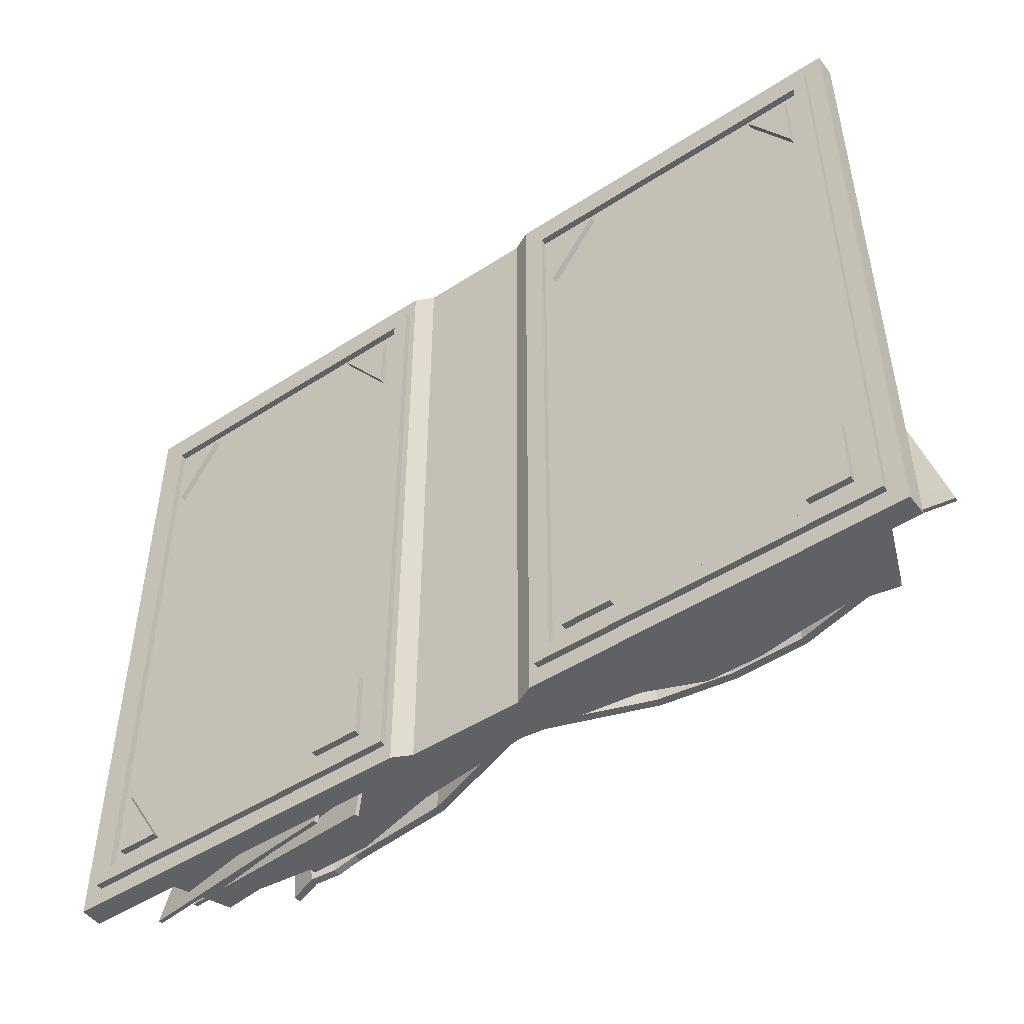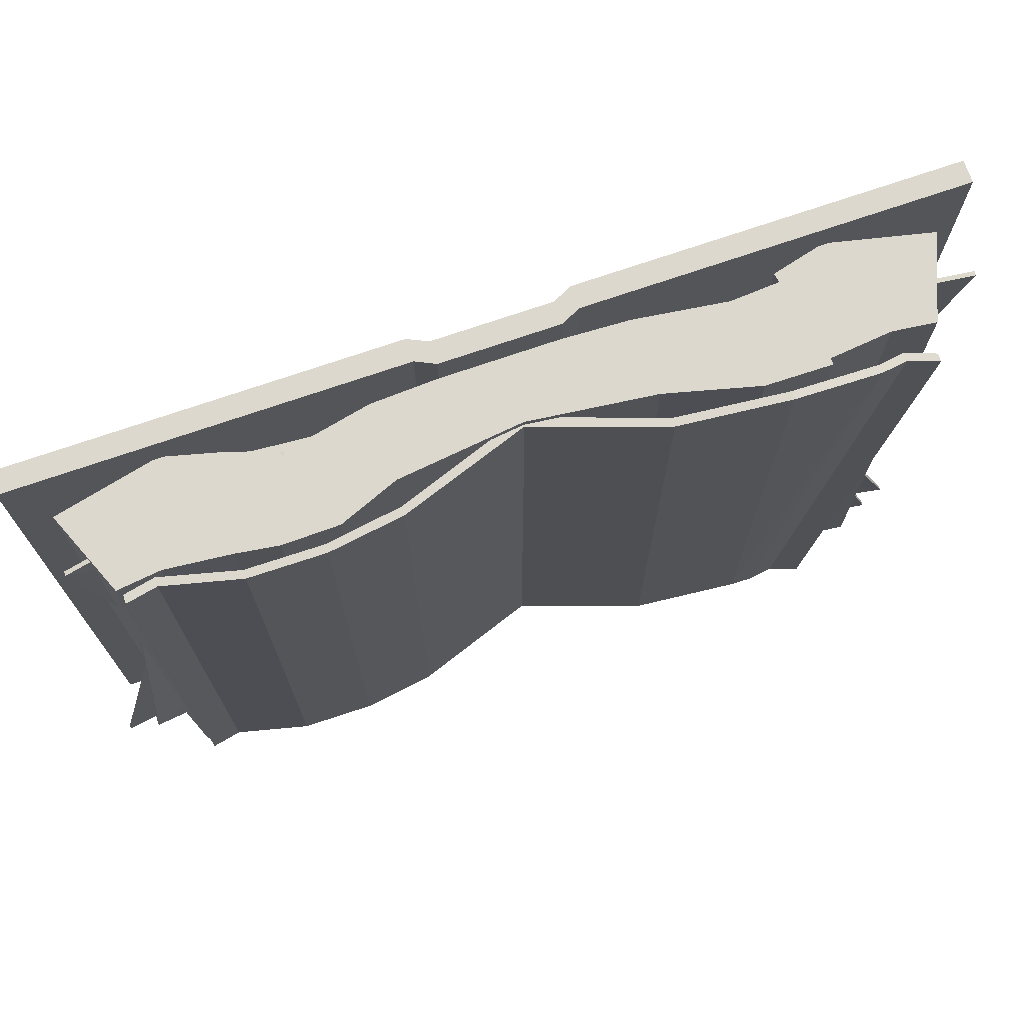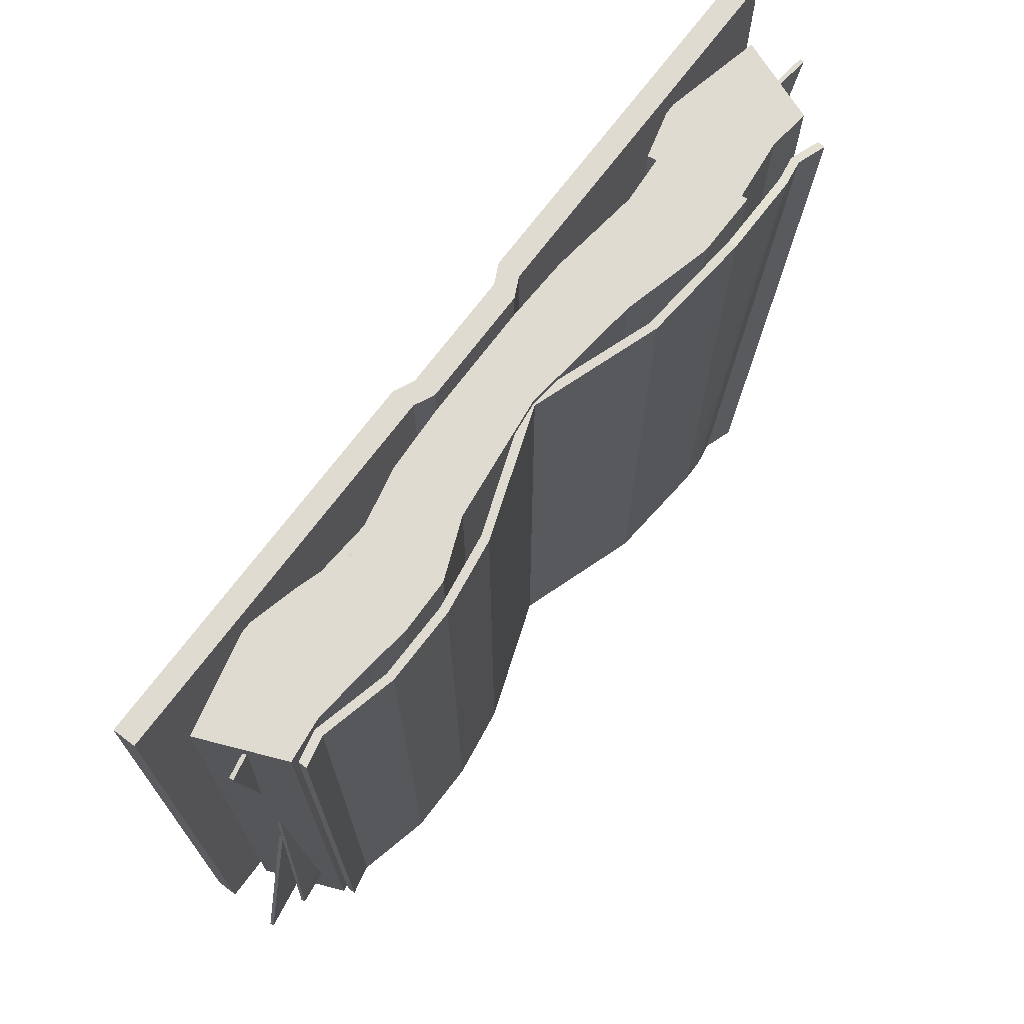
<metadata>
{"format":"obj","ext":"obj","renderer":"f3d","projection":"perspective","resolution":1024,"background":"white","views":[{"elev":-48.6,"azim":35.9,"up":"+Z"},{"elev":72.1,"azim":160.9,"up":"+Z"},{"elev":70.2,"azim":126.6,"up":"+Z"}]}
</metadata>
<code>
o Book2_Open_Cube.117
v 0.1243 0.0671 -0.2936
v 0.1243 0.0671 0.3128
v 0.1994 0.07795 -0.2936
v 0.1994 0.07795 0.3128
v 0.3506 0.05843 -0.2936
v 0.3506 0.05843 0.3128
v 0.3813 0.06476 -0.293
v 0.3813 0.06476 0.3134
v 0.275 0.077 0.3128
v 0.275 0.077 -0.2936
v -0.004052 0.02264 -0.2936
v -0.004052 0.02264 0.3128
v -0.1324 0.0671 -0.2936
v -0.1324 0.0671 0.3128
v -0.244 0.07795 -0.2936
v -0.244 0.07795 0.3128
v -0.2951 0.07286 -0.3029
v -0.358 0.07286 0.3008
v -0.325 0.08285 -0.3049
v -0.388 0.08285 0.2988
v -0.3318 0.077 0.303
v -0.2689 0.077 -0.3007
v -0.004052 0.01283 0.3128
v -0.004052 0.01283 -0.2936
v 0.1243 0.05849 0.3128
v 0.1243 0.05849 -0.2936
v 0.1994 0.06963 0.3128
v 0.1994 0.06963 -0.2936
v 0.3506 0.04958 0.3128
v 0.3506 0.04958 -0.2936
v 0.275 0.06865 0.3128
v 0.275 0.06865 -0.2936
v 0.3813 0.05609 0.3134
v 0.3813 0.05609 -0.293
v -0.1324 0.05849 0.3128
v -0.1324 0.05849 -0.2936
v -0.244 0.06963 0.3128
v -0.244 0.06963 -0.2936
v -0.358 0.0644 0.3008
v -0.2951 0.0644 -0.3029
v -0.3318 0.06865 0.303
v -0.2689 0.06865 -0.3007
v -0.388 0.07466 0.2988
v -0.325 0.07466 -0.3049
v -0.4483 0.01674 0.3073
v -0.1649 -0.01706 0.308
v -0.3662 0.007846 -0.01504
v -0.1407 -0.0192 0.0594
v -0.4567 0.02213 -0.3104
v -0.3211 0.002943 0.008983
v -0.2123 -0.02453 -0.3319
v -0.1847 -0.02518 -0.07286
v -0.4253 0.03784 -0.2932
v -0.3162 0.02225 0.008816
v -0.1749 -0.008632 -0.3317
v -0.1473 -0.00929 -0.07269
v -0.4487 0.01231 0.3073
v -0.1653 -0.02149 0.308
v -0.3665 0.003416 -0.01504
v -0.1411 -0.02363 0.0594
v -0.457 0.01771 -0.3104
v -0.3215 -0.001485 0.008973
v -0.2127 -0.02895 -0.3319
v -0.1851 -0.02961 -0.07287
v -0.4257 0.03341 -0.2931
v -0.3166 0.01782 0.008839
v -0.1753 -0.01306 -0.3317
v -0.1477 -0.01372 -0.07267
v 0.4642 0.01815 -0.2774
v 0.2334 -0.01892 -0.2781
v 0.3834 0.008379 0.02174
v 0.2145 -0.02129 -0.04735
v 0.4282 0.04029 -0.2161
v 0.181 0.000787 -0.2649
v 0.4001 0.01439 0.03074
v 0.1734 -0.01499 -0.04536
v 0.4256 0.01868 0.3016
v 0.3767 -0.000835 -0.04931
v 0.2083 -0.01978 0.3201
v 0.2027 -0.0205 0.07875
v 0.4646 0.01405 -0.2774
v 0.2338 -0.02302 -0.2781
v 0.3838 0.004277 0.02174
v 0.2149 -0.02539 -0.04735
v 0.4286 0.0362 -0.2161
v 0.1814 -0.00331 -0.2649
v 0.4006 0.01029 0.03074
v 0.1739 -0.01909 -0.04536
v 0.426 0.01458 0.3016
v 0.3772 -0.004937 -0.04931
v 0.2087 -0.02388 0.3201
v 0.2031 -0.0246 0.07875
v 0.4578 -0.07618 0.3551
v 0.4578 -0.07618 -0.3551
v 0.4578 -0.05334 -0.3551
v 0.4578 -0.05334 0.3551
v 0.4578 -0.05334 -0.3005
v 0.4578 -0.07618 -0.3005
v 0.4578 -0.07618 0.3198
v 0.4578 -0.05334 0.3198
v 0.4201 -0.07618 0.3551
v 0.4201 -0.05334 0.3551
v 0.4201 -0.07618 -0.3005
v 0.4201 -0.07618 0.3198
v 0.4201 -0.07618 -0.3551
v 0.4201 -0.05334 -0.3551
v 0.4201 -0.05334 -0.3005
v 0.4201 -0.05334 0.3198
v 0.3858 0.05264 -0.3005
v 0.3858 0.05264 0.3198
v 0.3143 -0.07618 -0.3551
v 0.2084 -0.07618 -0.3551
v 0.05488 -0.06688 -0.3551
v 0.3143 -0.05334 -0.3551
v 0.2084 -0.05334 -0.3551
v 0.05488 -0.04404 -0.3551
v 0.3143 -0.05334 -0.3005
v 0.2084 -0.05334 -0.3005
v 0.05488 -0.04404 -0.3005
v 0.3143 -0.05334 0.3198
v 0.2084 -0.05334 0.3198
v 0.05488 -0.04404 0.3198
v 0.05488 -0.06688 0.3551
v 0.2084 -0.07618 0.3551
v 0.3143 -0.07618 0.3551
v 0.05488 -0.04404 0.3551
v 0.2084 -0.05334 0.3551
v 0.3143 -0.05334 0.3551
v 0.05488 -0.06688 -0.3005
v 0.2084 -0.07618 -0.3005
v 0.3143 -0.07618 -0.3005
v 0.05488 -0.06688 0.3198
v 0.2084 -0.07618 0.3198
v 0.3143 -0.07618 0.3198
v 0.3425 0.04749 -0.3005
v 0.1212 0.03558 -0.3005
v 0.3425 0.04749 0.3198
v 0.1212 0.03558 0.3198
v 0.07421 -0.05334 0.3551
v 0.07421 -0.07618 0.3551
v 0.07421 -0.05334 0.3198
v 0.07421 -0.05334 -0.3005
v 0.07421 -0.05334 -0.3551
v 0.07421 -0.07618 -0.3551
v 0.4198 -0.03098 -0.3005
v 0.4198 -0.03098 0.3198
v 0.1212 -0.04102 0.3198
v 0.3158 -0.05472 0.3198
v 0.3158 -0.05472 -0.3005
v 0.1212 -0.04102 -0.3005
v 0.2783 0.05396 -0.3005
v 0.2783 0.05396 0.3198
v 0.2621 -0.04088 -0.3005
v 0.2621 -0.04088 0.3198
v 0.2363 0.06008 -0.3005
v 0.1805 0.05917 -0.3005
v 0.2363 0.06008 0.3198
v 0.1805 0.05917 0.3198
v 0.1805 -0.02854 0.3198
v 0.2363 -0.0328 0.3198
v 0.2363 -0.0328 -0.3005
v 0.1805 -0.02854 -0.3005
v 0.07421 -0.07618 -0.3005
v 0.07421 -0.07618 0.3198
v -0.4646 -0.07618 0.3551
v -0.4646 -0.07618 -0.3551
v -0.4646 -0.05333 -0.3551
v -0.4646 -0.05333 0.3551
v -0.4646 -0.05333 -0.3005
v -0.4646 -0.07618 -0.3005
v -0.4646 -0.07618 0.3198
v -0.4646 -0.05333 0.3198
v -0.004054 -0.06688 0.3551
v -0.004054 -0.06688 -0.3551
v -0.004054 -0.04404 0.3551
v -0.004054 -0.04404 -0.3551
v -0.004054 -0.06688 -0.3005
v -0.004054 -0.04404 -0.3005
v -0.004054 -0.04404 0.3198
v -0.004054 -0.06688 0.3198
v -0.427 -0.07618 0.3551
v -0.427 -0.05333 0.3551
v -0.427 -0.07618 -0.3005
v -0.427 -0.07618 0.3198
v -0.427 -0.07618 -0.3551
v -0.427 -0.05333 -0.3551
v -0.427 -0.05333 -0.3005
v -0.427 -0.05333 0.3198
v -0.3927 0.05264 -0.3005
v -0.004054 0.02079 -0.3005
v -0.3927 0.05264 0.3198
v -0.004054 0.02079 0.3198
v -0.3211 -0.07618 -0.3551
v -0.2546 -0.07618 -0.3551
v -0.06299 -0.06688 -0.3551
v -0.3211 -0.05333 -0.3551
v -0.2546 -0.05333 -0.3551
v -0.06299 -0.04404 -0.3551
v -0.3211 -0.05333 -0.3005
v -0.2546 -0.05333 -0.3005
v -0.06299 -0.04404 -0.3005
v -0.3211 -0.05333 0.3198
v -0.2546 -0.05333 0.3198
v -0.06299 -0.04404 0.3198
v -0.06299 -0.06688 0.3551
v -0.2546 -0.07618 0.3551
v -0.3211 -0.07618 0.3551
v -0.06299 -0.04404 0.3551
v -0.2546 -0.05333 0.3551
v -0.3211 -0.05333 0.3551
v -0.06299 -0.06688 -0.3005
v -0.2546 -0.07618 -0.3005
v -0.3211 -0.07618 -0.3005
v -0.06299 -0.06688 0.3198
v -0.2546 -0.07618 0.3198
v -0.3211 -0.07618 0.3198
v -0.3494 0.04749 -0.3005
v -0.1293 0.03558 -0.3005
v -0.3494 0.04749 0.3198
v -0.1293 0.03558 0.3198
v -0.08232 -0.05333 0.3551
v -0.08232 -0.07618 0.3551
v -0.08232 -0.05333 0.3198
v -0.08232 -0.05334 -0.3005
v -0.08232 -0.05334 -0.3551
v -0.08232 -0.07618 -0.3551
v -0.004054 -0.02974 -0.3005
v -0.4267 -0.03098 -0.3005
v -0.4267 -0.03098 0.3198
v -0.004054 -0.02974 0.3198
v -0.1293 -0.04102 0.3198
v -0.3227 -0.05472 0.3198
v -0.3227 -0.05472 -0.3005
v -0.1293 -0.04102 -0.3005
v -0.2851 0.05396 -0.3005
v -0.2851 0.05396 0.3198
v -0.2689 -0.04088 -0.3005
v -0.2689 -0.04088 0.3198
v -0.2876 0.06008 -0.3005
v -0.2216 0.05917 -0.3005
v -0.2876 0.06008 0.3198
v -0.2216 0.05917 0.3198
v -0.2216 -0.02853 0.3198
v -0.2876 -0.0328 0.3198
v -0.2876 -0.0328 -0.3005
v -0.2216 -0.02853 -0.3005
v -0.08232 -0.07618 -0.3005
v -0.08232 -0.07618 0.3198
v -0.4443 -0.08285 0.3295
v -0.4443 -0.08285 -0.3358
v -0.08947 -0.08285 0.3295
v -0.08947 -0.08285 -0.3358
v -0.4302 -0.08285 -0.3191
v -0.4302 -0.08285 0.3129
v -0.1062 -0.08285 0.3129
v -0.1062 -0.08285 -0.3191
v -0.4185 -0.08285 0.2283
v -0.4185 -0.08285 0.2999
v -0.3744 -0.08285 0.2999
v -0.4185 -0.08285 -0.2334
v -0.4185 -0.08285 -0.3049
v -0.3744 -0.08285 -0.3049
v -0.1216 -0.08285 0.2283
v -0.1216 -0.08285 0.2999
v -0.1739 -0.08285 0.2999
v -0.1216 -0.08285 -0.2334
v -0.1216 -0.08285 -0.3049
v -0.1739 -0.08285 -0.3049
v -0.4443 -0.06695 -0.3358
v -0.4443 -0.06695 0.3295
v -0.08947 -0.06695 0.3295
v -0.08947 -0.06695 -0.3358
v -0.4302 -0.06695 -0.3191
v -0.4302 -0.06695 0.3129
v -0.1062 -0.06695 0.3129
v -0.1062 -0.06695 -0.3191
v -0.4185 -0.06695 0.2283
v -0.4185 -0.06695 0.2999
v -0.3744 -0.06695 0.2999
v -0.4185 -0.06695 -0.2334
v -0.4185 -0.06695 -0.3049
v -0.3744 -0.06695 -0.3049
v -0.1216 -0.06695 0.2283
v -0.1216 -0.06695 0.2999
v -0.1739 -0.06695 0.2999
v -0.1216 -0.06695 -0.2334
v -0.1216 -0.06695 -0.3049
v -0.1739 -0.06695 -0.3049
v 0.08377 -0.08285 0.3295
v 0.08377 -0.08285 -0.3358
v 0.4395 -0.08285 0.3295
v 0.4395 -0.08285 -0.3358
v 0.1005 -0.08285 -0.3191
v 0.1005 -0.08285 0.3129
v 0.4254 -0.08285 0.3129
v 0.4254 -0.08285 -0.3191
v 0.1142 -0.08285 0.2283
v 0.1142 -0.08285 0.2999
v 0.1665 -0.08285 0.2999
v 0.1142 -0.08285 -0.2334
v 0.1142 -0.08285 -0.3049
v 0.1665 -0.08285 -0.3049
v 0.4123 -0.08285 0.2283
v 0.4123 -0.08285 0.2999
v 0.3681 -0.08285 0.2999
v 0.4123 -0.08285 -0.2334
v 0.4123 -0.08285 -0.3049
v 0.3681 -0.08285 -0.3049
v 0.08377 -0.06695 -0.3358
v 0.08377 -0.06695 0.3295
v 0.4395 -0.06695 0.3295
v 0.4395 -0.06695 -0.3358
v 0.1005 -0.06695 -0.3191
v 0.1005 -0.06695 0.3129
v 0.4254 -0.06695 0.3129
v 0.4254 -0.06695 -0.3191
v 0.1142 -0.06695 0.2283
v 0.1142 -0.06695 0.2999
v 0.1665 -0.06695 0.2999
v 0.1142 -0.06695 -0.2334
v 0.1142 -0.06695 -0.3049
v 0.1665 -0.06695 -0.3049
v 0.4123 -0.06695 0.2283
v 0.4123 -0.06695 0.2999
v 0.3681 -0.06695 0.2999
v 0.4123 -0.06695 -0.2334
v 0.4123 -0.06695 -0.3049
v 0.3681 -0.06695 -0.3049
f 97 106 107
f 105 98 103
f 106 94 105
f 100 93 99
f 95 98 94
f 103 99 104
f 100 107 108
f 96 108 102
f 104 93 101
f 98 100 99
f 126 173 123
f 93 102 101
f 134 101 125
f 102 120 128
f 131 104 134
f 114 105 111
f 111 103 131
f 107 114 117
f 119 176 178
f 118 143 142
f 117 115 118
f 174 129 177
f 144 130 163
f 112 131 130
f 176 113 174
f 144 115 112
f 115 111 112
f 177 132 180
f 163 133 164
f 130 134 133
f 126 179 175
f 127 141 139
f 128 121 127
f 180 123 173
f 164 124 140
f 133 125 124
f 102 125 101
f 128 124 125
f 139 123 140
f 132 140 123
f 127 140 124
f 121 120 118
f 141 119 122
f 139 122 126
f 129 164 132
f 113 143 144
f 113 163 129
f 142 116 119
f 186 169 187
f 170 185 183
f 185 167 186
f 165 172 171
f 170 167 166
f 171 183 184
f 187 172 188
f 188 168 182
f 165 184 181
f 171 169 170
f 173 208 205
f 181 168 165
f 181 216 207
f 202 182 210
f 184 213 216
f 193 186 196
f 183 193 213
f 196 187 199
f 176 201 178
f 225 200 224
f 197 199 200
f 211 174 177
f 212 226 247
f 213 194 212
f 195 176 174
f 194 225 226
f 194 196 197
f 214 177 180
f 215 247 248
f 216 212 215
f 179 208 175
f 223 209 221
f 203 210 209
f 205 180 173
f 206 248 222
f 207 215 206
f 207 182 181
f 206 210 207
f 205 221 222
f 222 214 205
f 222 209 206
f 200 199 202
f 223 201 224
f 204 221 208
f 248 211 214
f 195 225 198
f 247 195 211
f 198 224 201
f 97 95 106
f 105 94 98
f 106 95 94
f 100 96 93
f 95 97 98
f 103 98 99
f 100 97 107
f 96 100 108
f 104 99 93
f 98 97 100
f 126 175 173
f 93 96 102
f 134 104 101
f 102 108 120
f 131 103 104
f 114 106 105
f 111 105 103
f 107 106 114
f 119 116 176
f 118 115 143
f 117 114 115
f 174 113 129
f 144 112 130
f 112 111 131
f 176 116 113
f 144 143 115
f 115 114 111
f 177 129 132
f 163 130 133
f 130 131 134
f 126 122 179
f 127 121 141
f 128 120 121
f 180 132 123
f 164 133 124
f 133 134 125
f 102 128 125
f 128 127 124
f 139 126 123
f 132 164 140
f 127 139 140
f 108 107 117
f 118 142 141
f 108 117 120
f 117 118 120
f 141 121 118
f 141 142 119
f 139 141 122
f 129 163 164
f 113 116 143
f 113 144 163
f 142 143 116
f 186 167 169
f 170 166 185
f 185 166 167
f 165 168 172
f 170 169 167
f 171 170 183
f 187 169 172
f 188 172 168
f 165 171 184
f 171 172 169
f 173 175 208
f 181 182 168
f 181 184 216
f 202 188 182
f 184 183 213
f 193 185 186
f 183 185 193
f 196 186 187
f 176 198 201
f 225 197 200
f 197 196 199
f 211 195 174
f 212 194 226
f 213 193 194
f 195 198 176
f 194 197 225
f 194 193 196
f 214 211 177
f 215 212 247
f 216 213 212
f 179 204 208
f 223 203 209
f 203 202 210
f 205 214 180
f 206 215 248
f 207 216 215
f 207 210 182
f 206 209 210
f 205 208 221
f 222 248 214
f 222 221 209
f 199 187 188
f 202 203 200
f 203 223 200
f 199 188 202
f 223 224 200
f 223 204 201
f 204 223 221
f 248 247 211
f 195 226 225
f 247 226 195
f 198 225 224
f 12 1 11
f 4 1 2
f 6 10 9
f 6 7 5
f 9 3 4
f 11 14 12
f 13 16 14
f 21 17 18
f 18 19 20
f 15 21 16
f 23 26 25
f 25 28 27
f 32 29 31
f 29 34 33
f 28 31 27
f 23 36 24
f 35 38 36
f 41 40 42
f 39 44 40
f 41 38 37
f 5 32 10
f 17 42 40
f 12 25 2
f 12 35 23
f 8 34 7
f 20 44 43
f 11 26 24
f 11 36 13
f 6 33 8
f 18 43 39
f 5 34 30
f 17 44 19
f 2 27 4
f 14 37 35
f 6 31 29
f 18 41 21
f 1 28 26
f 13 38 15
f 10 28 3
f 22 38 42
f 9 27 31
f 21 37 16
f 46 47 45
f 49 52 51
f 53 56 55
f 59 58 57
f 61 64 62
f 65 68 66
f 47 57 45
f 46 57 58
f 46 60 48
f 48 59 47
f 51 61 49
f 50 61 62
f 52 62 64
f 51 64 63
f 55 65 53
f 54 65 66
f 56 66 68
f 55 68 67
f 69 72 71
f 73 76 75
f 77 80 79
f 81 84 82
f 85 88 86
f 89 92 90
f 71 81 69
f 70 81 82
f 72 82 84
f 72 83 71
f 75 85 73
f 74 85 86
f 76 86 88
f 76 87 75
f 79 89 77
f 78 89 90
f 80 90 92
f 80 91 79
f 150 190 136
f 137 109 135
f 146 137 148
f 145 110 146
f 147 192 230
f 161 154 160
f 148 152 154
f 138 190 192
f 160 152 157
f 137 151 152
f 145 135 109
f 138 156 136
f 161 151 153
f 122 230 179
f 153 148 154
f 149 146 148
f 119 227 150
f 122 150 147
f 150 159 147
f 149 151 135
f 162 136 156
f 159 138 147
f 157 159 160
f 155 158 157
f 162 155 161
f 160 162 161
f 157 151 155
f 234 190 227
f 217 191 219
f 219 229 232
f 191 228 229
f 192 231 230
f 238 245 244
f 236 232 238
f 190 220 192
f 244 236 238
f 235 219 236
f 228 217 233
f 220 240 242
f 235 245 237
f 230 204 179
f 238 233 237
f 232 228 233
f 201 227 178
f 234 204 231
f 243 234 231
f 233 235 237
f 246 218 234
f 220 243 231
f 243 241 244
f 242 239 241
f 246 239 240
f 246 244 245
f 239 236 241
f 12 2 1
f 4 3 1
f 6 5 10
f 6 8 7
f 9 10 3
f 11 13 14
f 13 15 16
f 21 22 17
f 18 17 19
f 15 22 21
f 23 24 26
f 25 26 28
f 32 30 29
f 29 30 34
f 28 32 31
f 23 35 36
f 35 37 38
f 41 39 40
f 39 43 44
f 41 42 38
f 5 30 32
f 17 22 42
f 12 23 25
f 12 14 35
f 8 33 34
f 20 19 44
f 11 1 26
f 11 24 36
f 6 29 33
f 18 20 43
f 5 7 34
f 17 40 44
f 2 25 27
f 14 16 37
f 6 9 31
f 18 39 41
f 1 3 28
f 13 36 38
f 10 32 28
f 22 15 38
f 9 4 27
f 21 41 37
f 46 48 47
f 49 50 52
f 53 54 56
f 59 60 58
f 61 63 64
f 65 67 68
f 47 59 57
f 46 45 57
f 46 58 60
f 48 60 59
f 51 63 61
f 50 49 61
f 52 50 62
f 51 52 64
f 55 67 65
f 54 53 65
f 56 54 66
f 55 56 68
f 69 70 72
f 73 74 76
f 77 78 80
f 81 83 84
f 85 87 88
f 89 91 92
f 71 83 81
f 70 69 81
f 72 70 82
f 72 84 83
f 75 87 85
f 74 73 85
f 76 74 86
f 76 88 87
f 79 91 89
f 78 77 89
f 80 78 90
f 80 92 91
f 150 227 190
f 137 110 109
f 146 110 137
f 145 109 110
f 147 138 192
f 161 153 154
f 148 137 152
f 138 136 190
f 160 154 152
f 137 135 151
f 145 149 135
f 138 158 156
f 161 155 151
f 122 147 230
f 153 149 148
f 149 145 146
f 119 178 227
f 122 119 150
f 150 162 159
f 149 153 151
f 162 150 136
f 159 158 138
f 157 158 159
f 155 156 158
f 162 156 155
f 160 159 162
f 157 152 151
f 234 218 190
f 217 189 191
f 219 191 229
f 191 189 228
f 192 220 231
f 238 237 245
f 236 219 232
f 190 218 220
f 244 241 236
f 235 217 219
f 228 189 217
f 220 218 240
f 235 239 245
f 230 231 204
f 238 232 233
f 232 229 228
f 201 234 227
f 234 201 204
f 243 246 234
f 233 217 235
f 246 240 218
f 220 242 243
f 243 242 241
f 242 240 239
f 246 245 239
f 246 243 244
f 239 235 236
f 250 256 253
f 251 256 252
f 250 254 249
f 249 255 251
f 258 257 259
f 261 262 260
f 264 265 263
f 267 266 268
f 269 276 272
f 272 275 271
f 274 269 270
f 275 270 271
f 278 279 277
f 281 280 282
f 284 283 285
f 287 288 286
f 269 252 250
f 262 280 260
f 272 251 252
f 283 264 263
f 273 254 253
f 264 285 265
f 278 257 258
f 274 255 254
f 285 263 265
f 259 278 258
f 256 273 253
f 267 286 266
f 277 259 257
f 275 256 255
f 288 267 268
f 270 250 249
f 280 261 260
f 286 268 266
f 271 249 251
f 281 262 261
f 292 293 290
f 292 295 296
f 290 294 289
f 291 294 295
f 298 297 299
f 301 302 300
f 304 305 303
f 307 306 308
f 313 312 309
f 312 315 311
f 314 309 310
f 311 314 310
f 318 319 317
f 321 320 322
f 324 323 325
f 327 328 326
f 290 312 292
f 302 320 300
f 312 291 292
f 303 324 304
f 313 294 293
f 304 325 305
f 318 297 298
f 314 295 294
f 325 303 305
f 319 298 299
f 316 293 296
f 327 306 307
f 317 299 297
f 315 296 295
f 328 307 308
f 310 290 289
f 300 321 301
f 306 328 308
f 291 310 289
f 321 302 301
f 250 252 256
f 251 255 256
f 250 253 254
f 249 254 255
f 269 273 276
f 272 276 275
f 274 273 269
f 275 274 270
f 269 272 252
f 262 282 280
f 272 271 251
f 283 284 264
f 273 274 254
f 264 284 285
f 278 277 257
f 274 275 255
f 285 283 263
f 259 279 278
f 256 276 273
f 267 287 286
f 277 279 259
f 275 276 256
f 288 287 267
f 270 269 250
f 280 281 261
f 286 288 268
f 271 270 249
f 281 282 262
f 292 296 293
f 292 291 295
f 290 293 294
f 291 289 294
f 313 316 312
f 312 316 315
f 314 313 309
f 311 315 314
f 290 309 312
f 302 322 320
f 312 311 291
f 303 323 324
f 313 314 294
f 304 324 325
f 318 317 297
f 314 315 295
f 325 323 303
f 319 318 298
f 316 313 293
f 327 326 306
f 317 319 299
f 315 316 296
f 328 327 307
f 310 309 290
f 300 320 321
f 306 326 328
f 291 311 310
f 321 322 302

</code>
